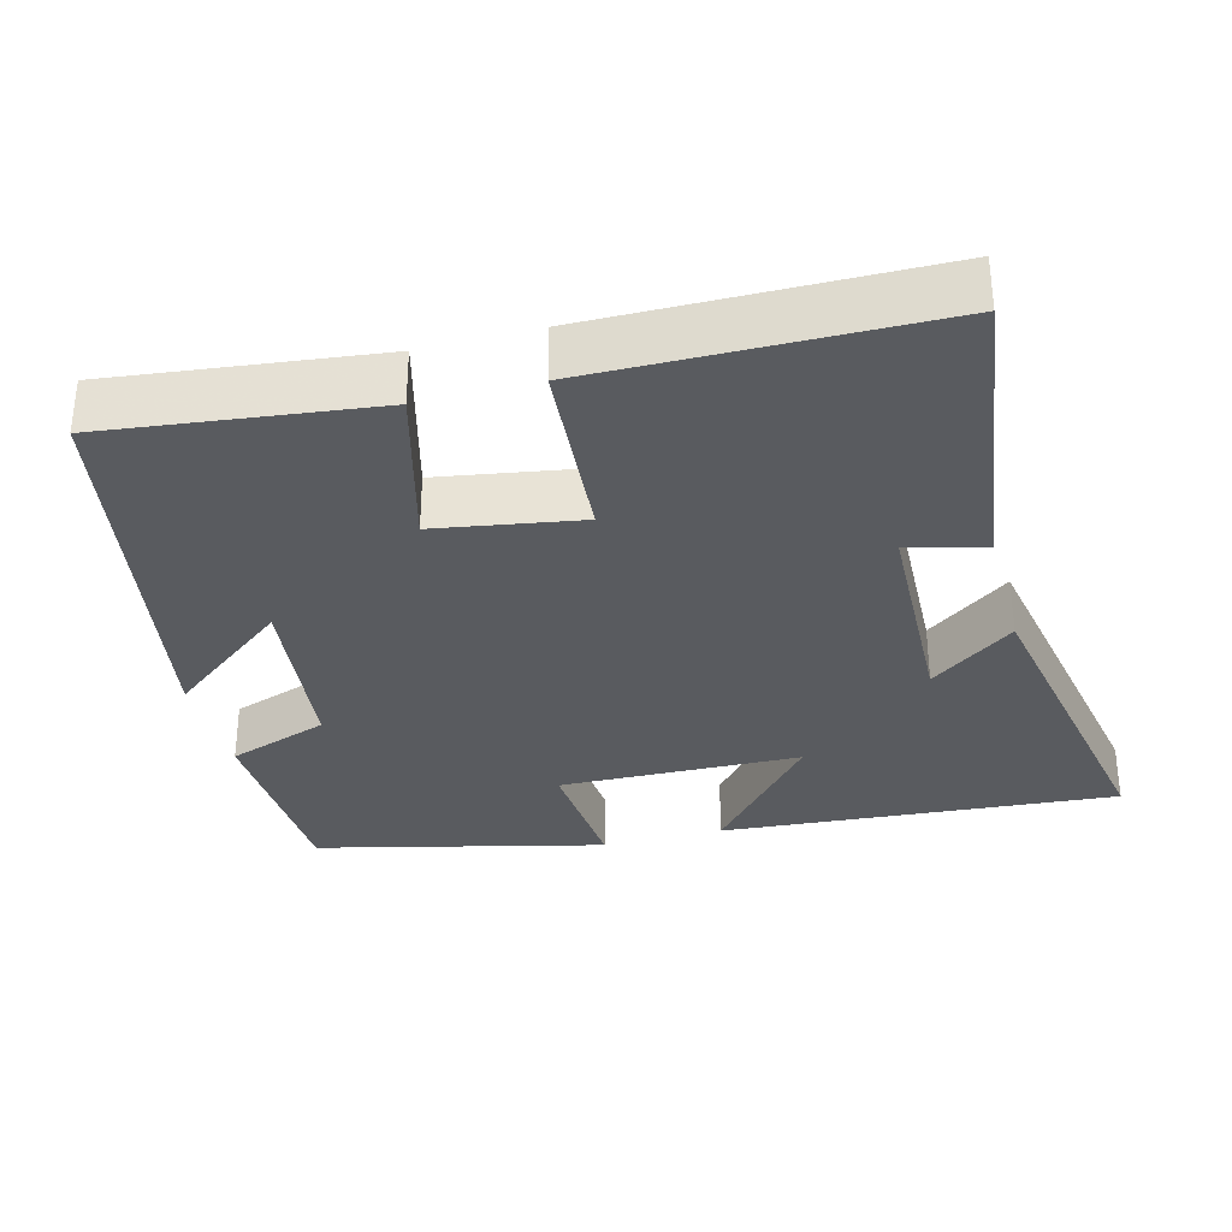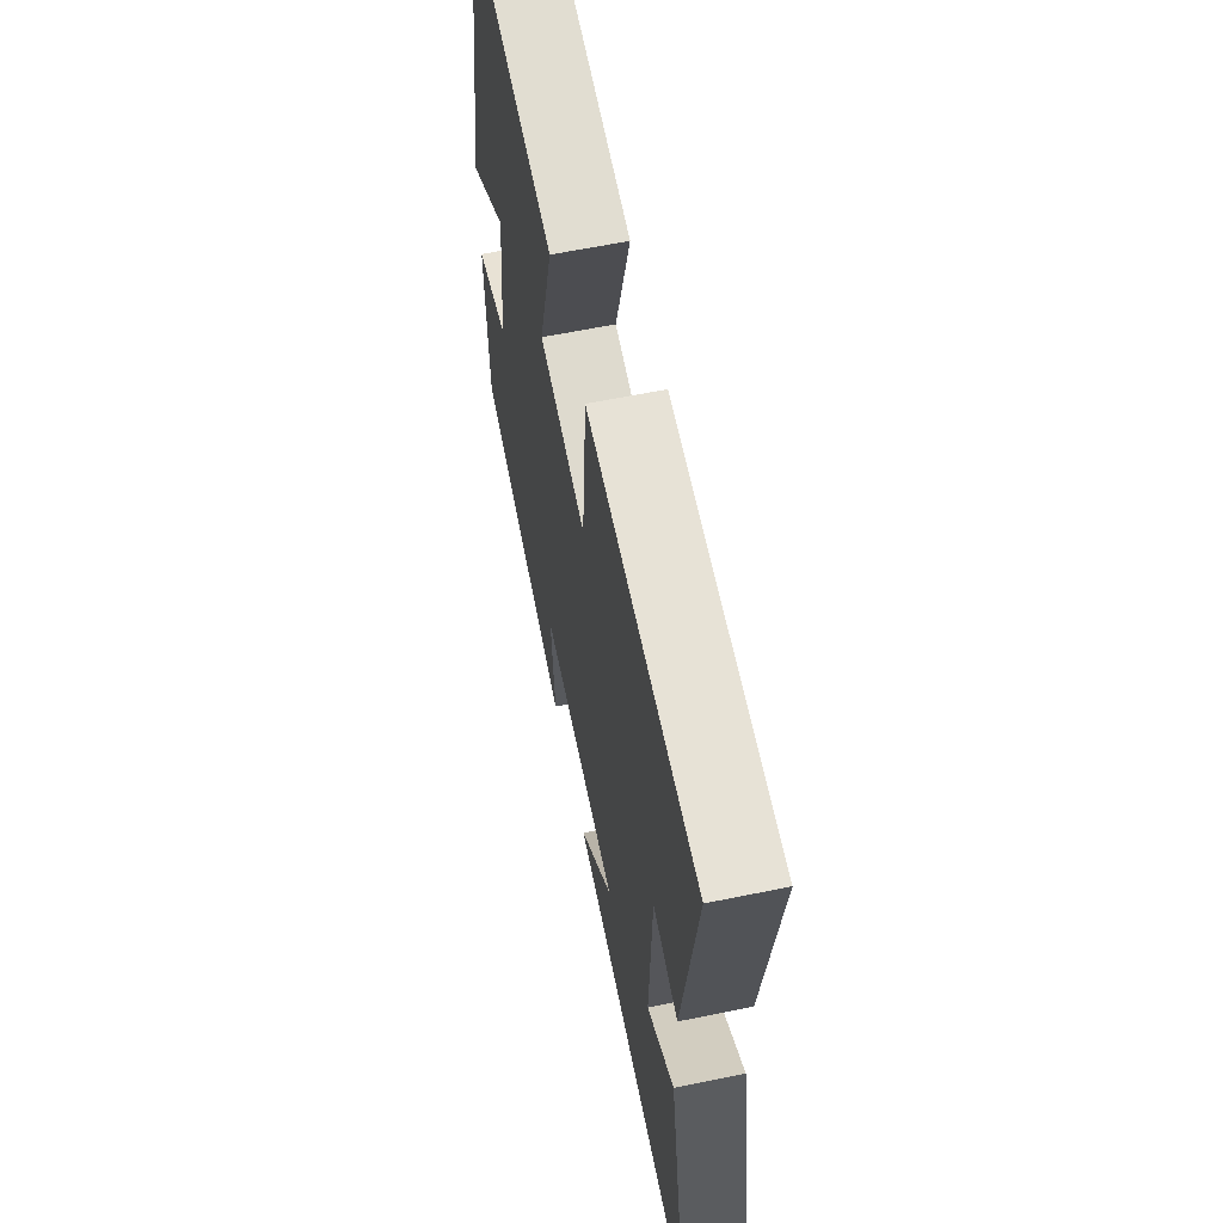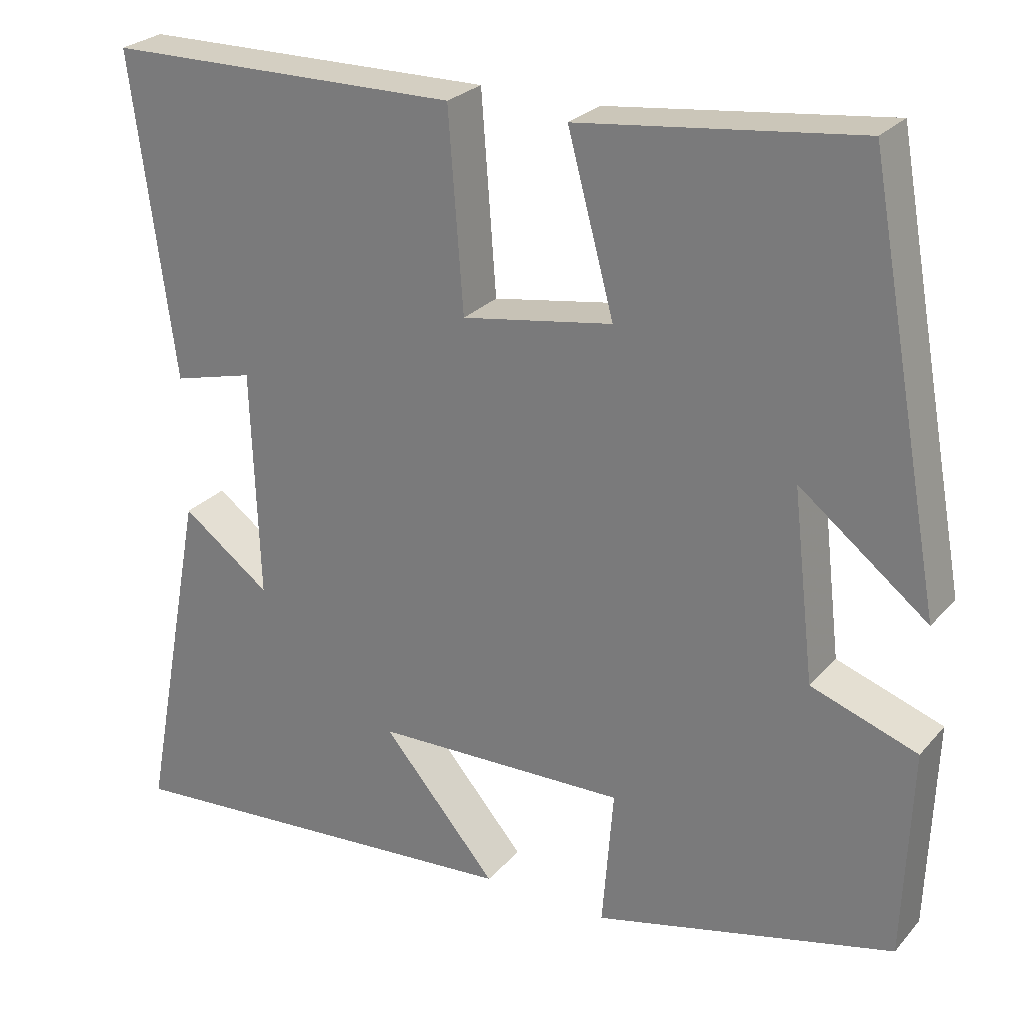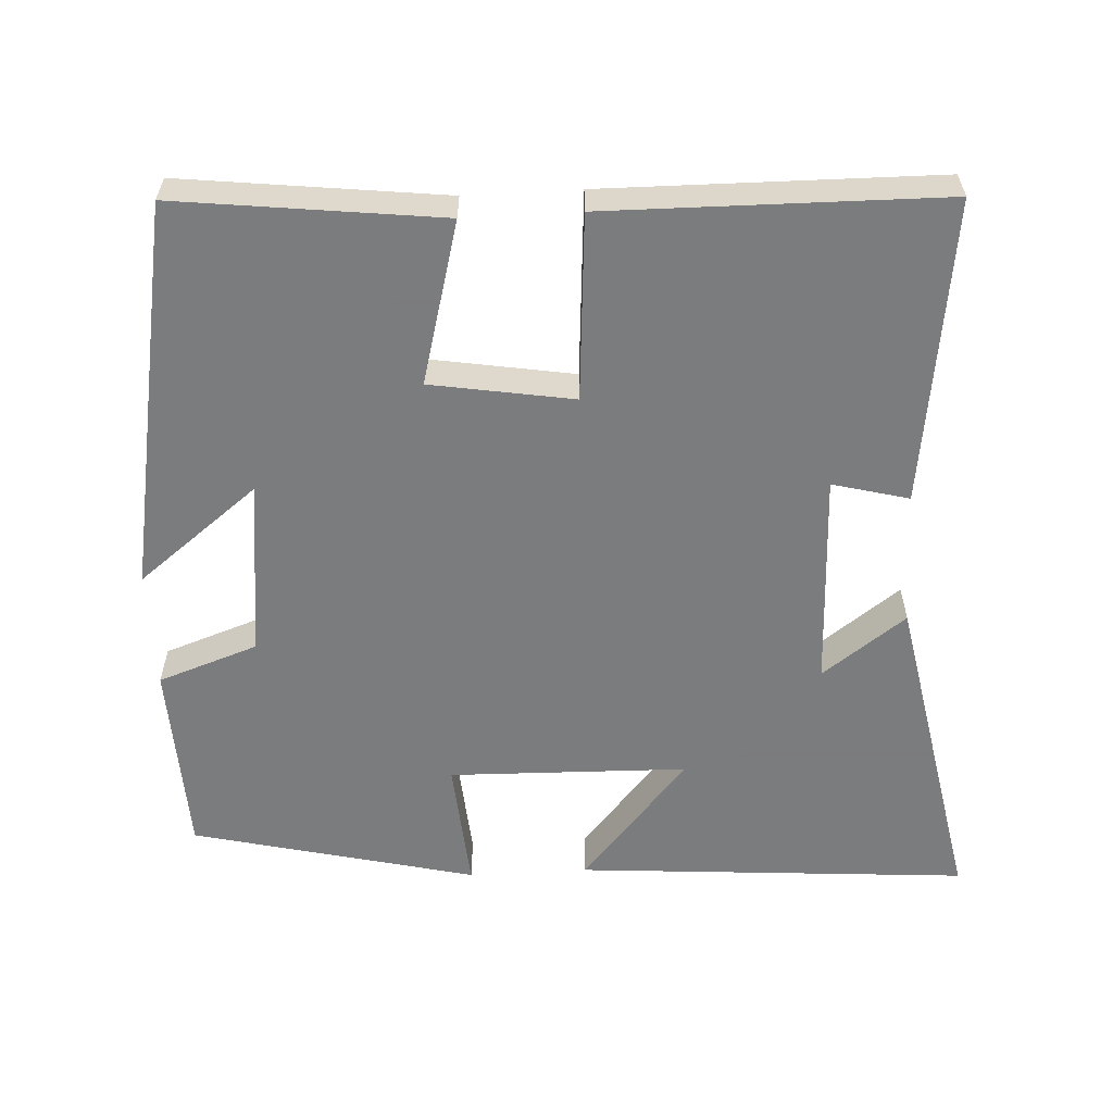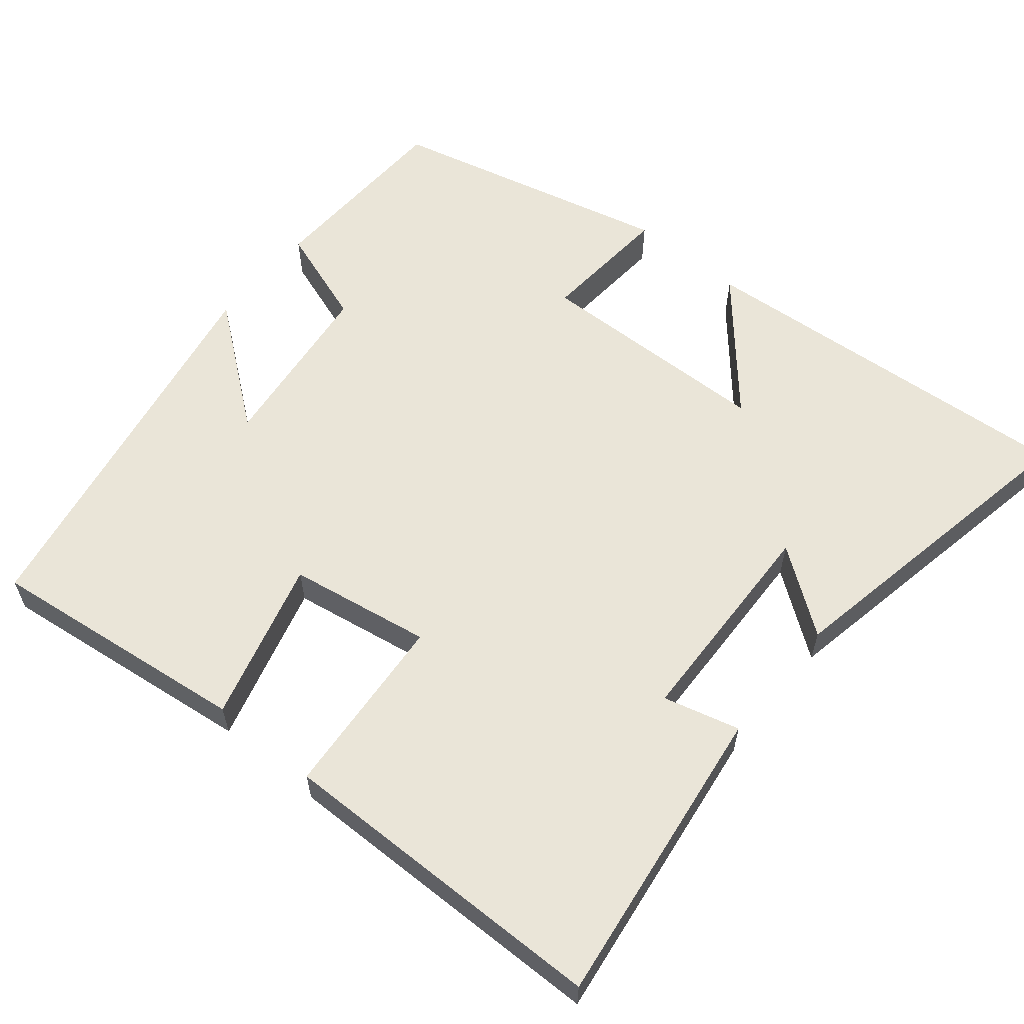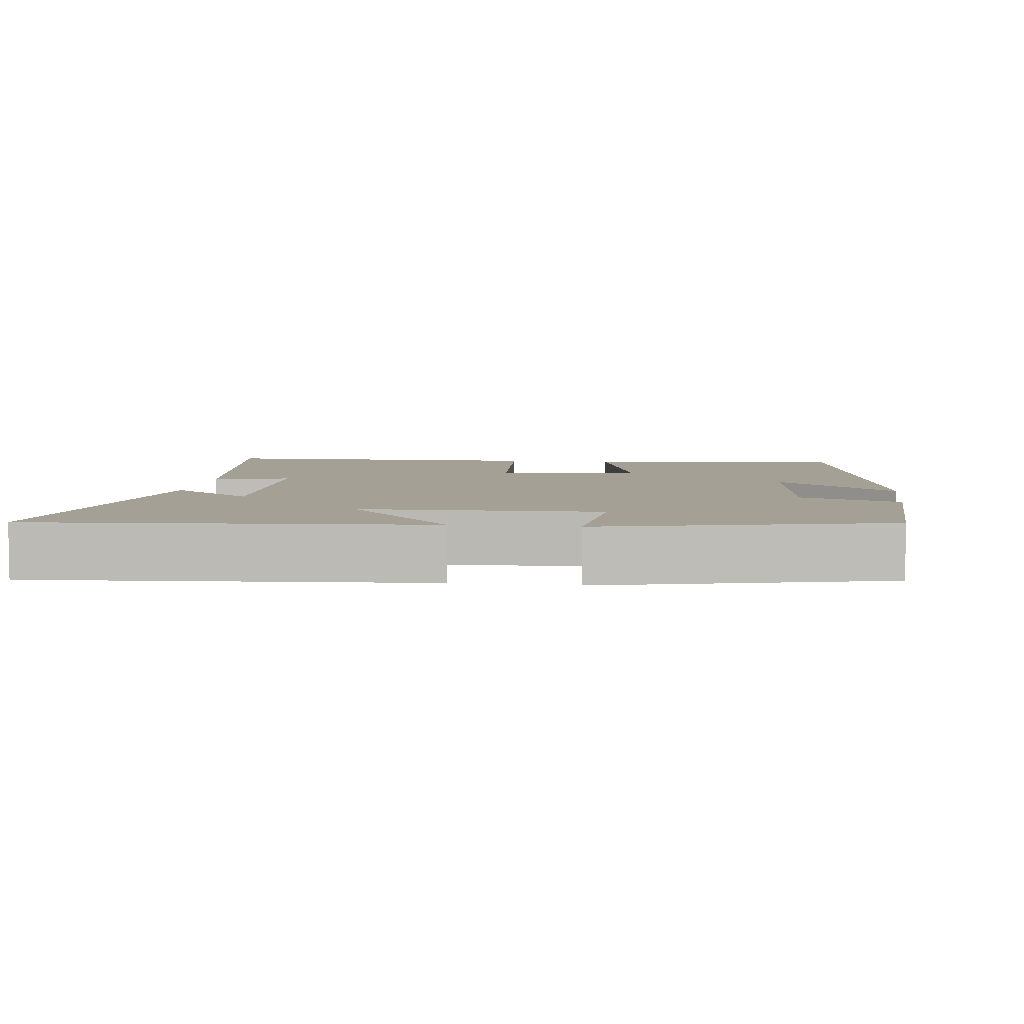
<metadata>
{"format":"obj","ext":"obj","renderer":"f3d","projection":"perspective","resolution":1024,"background":"white","views":[{"elev":-32.6,"azim":14.9,"up":"+Y"},{"elev":62.3,"azim":78.3,"up":"+Z"},{"elev":26.0,"azim":-148.8,"up":"+Z"},{"elev":-58.6,"azim":3.2,"up":"+Y"},{"elev":59.4,"azim":39.5,"up":"+Y"},{"elev":5.8,"azim":-172.5,"up":"+Y"}]}
</metadata>
<code>
v -0.49 0.07 -0.407
v -0.5 0.07 -0.142
v -0.365 0.07 -0.095
v -0.337 0.07 0.145
v -0.5 0.07 0.018
v -0.404 0.07 0.543
v -0.049 0.07 0.5
v -0.108 0.07 0.282
v 0.084 0.07 0.25
v 0.103 0.07 0.5
v 0.555 0.07 0.494
v 0.5 0.07 0.084
v 0.397 0.07 0.111
v 0.387 0.07 -0.181
v 0.5 0.07 -0.098
v 0.583 0.07 -0.54
v 0.054 0.07 -0.5
v 0.2 0.07 -0.33
v -0.122 0.07 -0.322
v -0.108 0.07 -0.5
v -0.49 0 -0.407
v -0.5 0 -0.142
v -0.365 0 -0.095
v -0.337 0 0.145
v -0.5 0 0.018
v -0.404 0 0.543
v -0.049 0 0.5
v -0.108 0 0.282
v 0.084 0 0.25
v 0.103 0 0.5
v 0.555 0 0.494
v 0.5 0 0.084
v 0.397 0 0.111
v 0.387 0 -0.181
v 0.5 0 -0.098
v 0.583 0 -0.54
v 0.054 0 -0.5
v 0.2 0 -0.33
v -0.122 0 -0.322
v -0.108 0 -0.5
f 1 2 3
f 20 1 3
f 19 20 3
f 18 19 3 4
f 16 17 18
f 15 16 18
f 14 15 18
f 13 14 18 4
f 11 12 13
f 10 11 13
f 9 10 13
f 8 9 13 4
f 7 8 4
f 4 5 6 7
f 23 22 21
f 23 21 40
f 23 40 39
f 24 23 39 38
f 38 37 36
f 38 36 35
f 38 35 34
f 24 38 34 33
f 33 32 31
f 33 31 30
f 33 30 29
f 24 33 29 28
f 24 28 27
f 27 26 25 24
f 1 21 22 2
f 2 22 23 3
f 3 23 24 4
f 4 24 25 5
f 5 25 26 6
f 6 26 27 7
f 7 27 28 8
f 8 28 29 9
f 9 29 30 10
f 10 30 31 11
f 11 31 32 12
f 12 32 33 13
f 13 33 34 14
f 14 34 35 15
f 15 35 36 16
f 16 36 37 17
f 17 37 38 18
f 18 38 39 19
f 19 39 40 20
f 20 40 21 1

</code>
